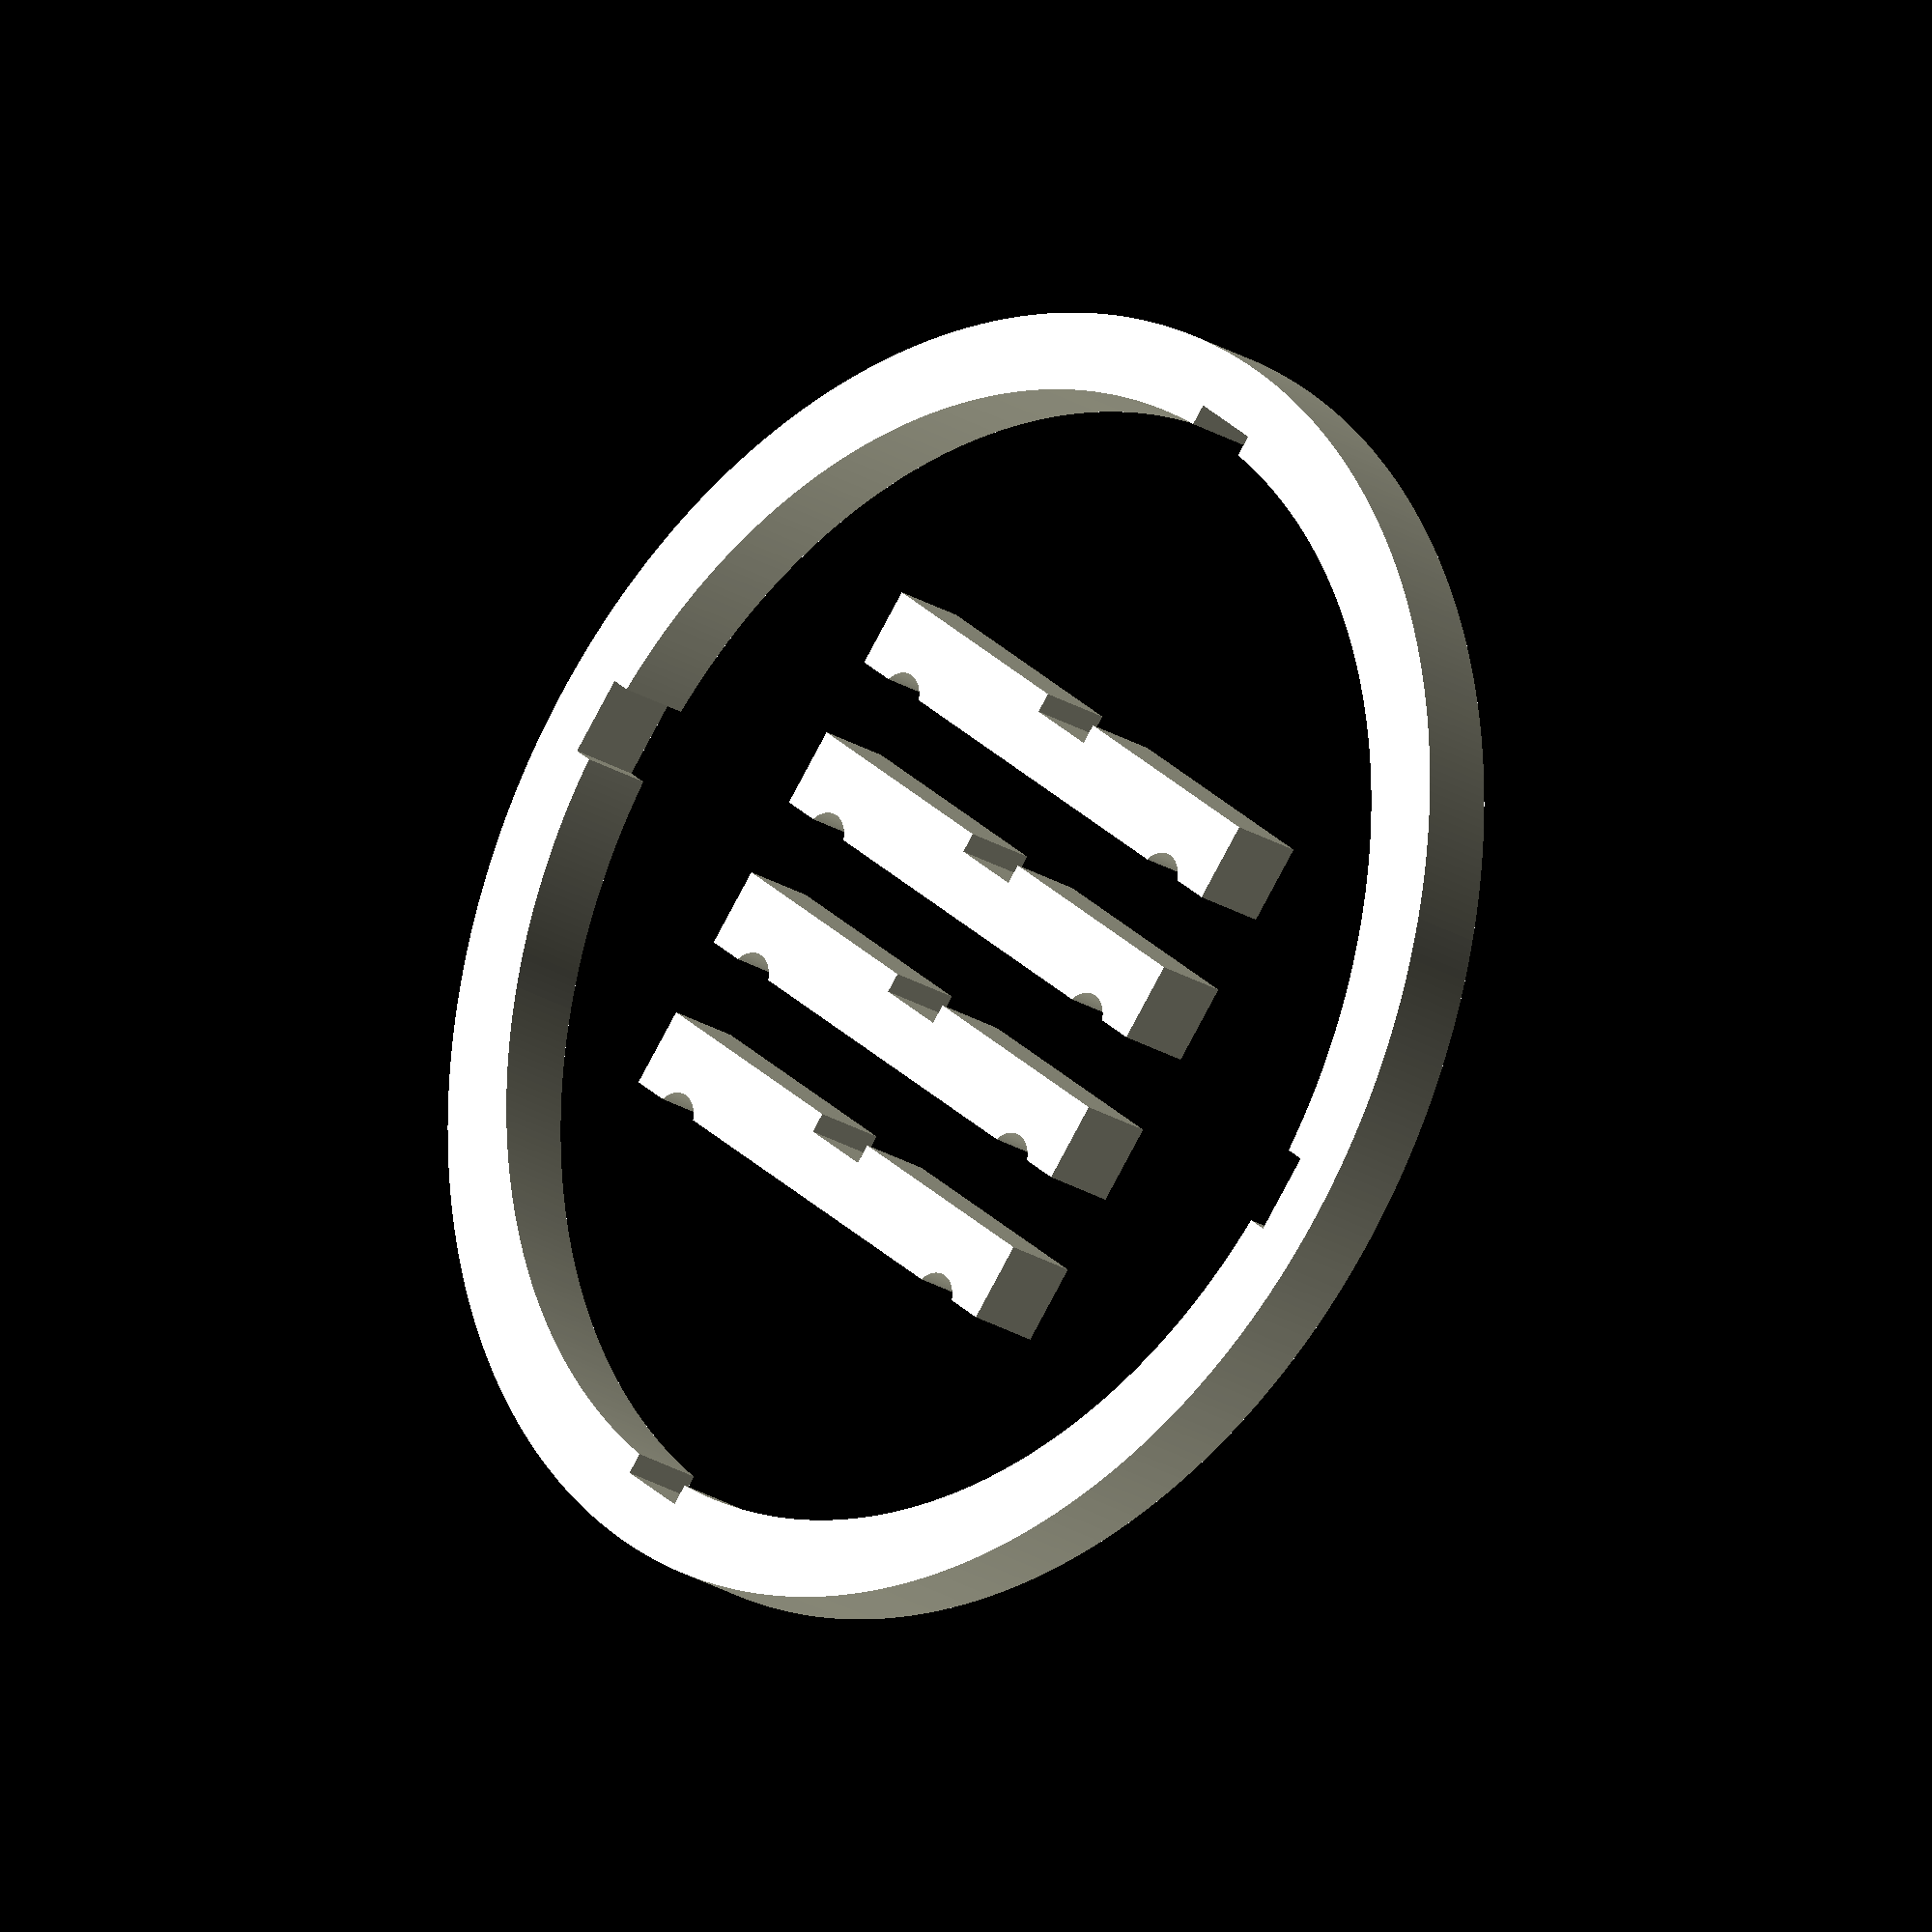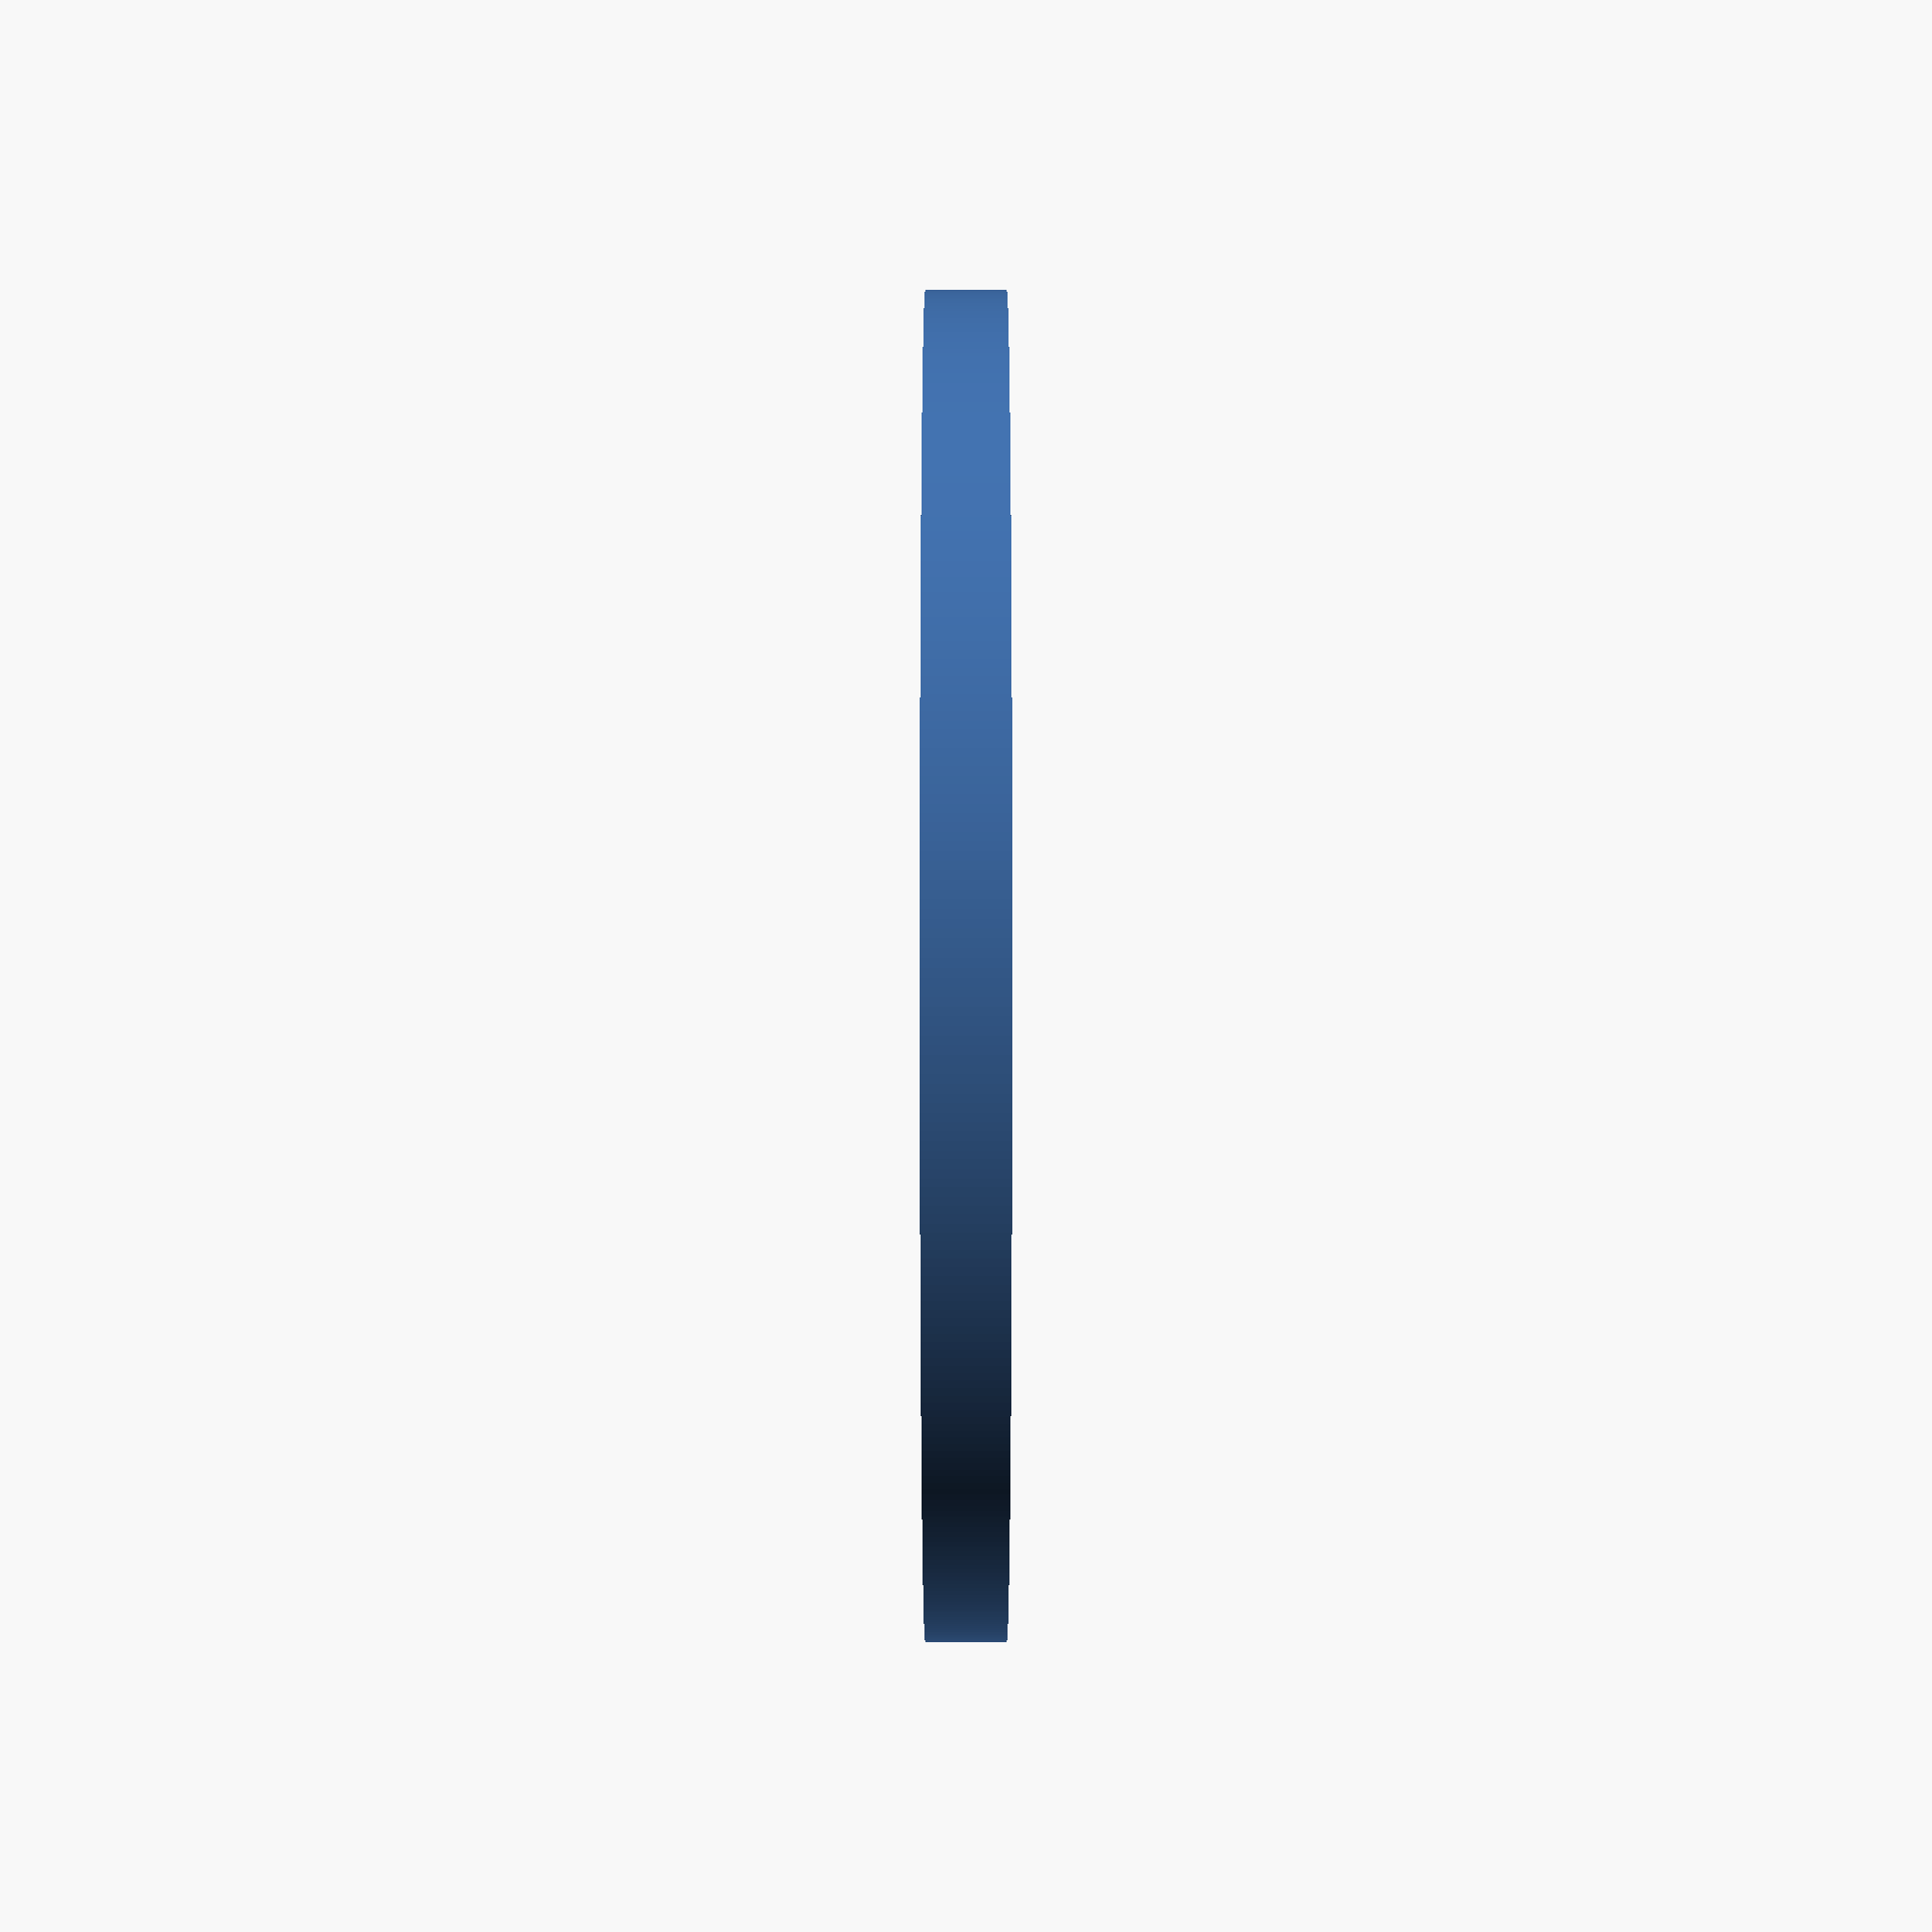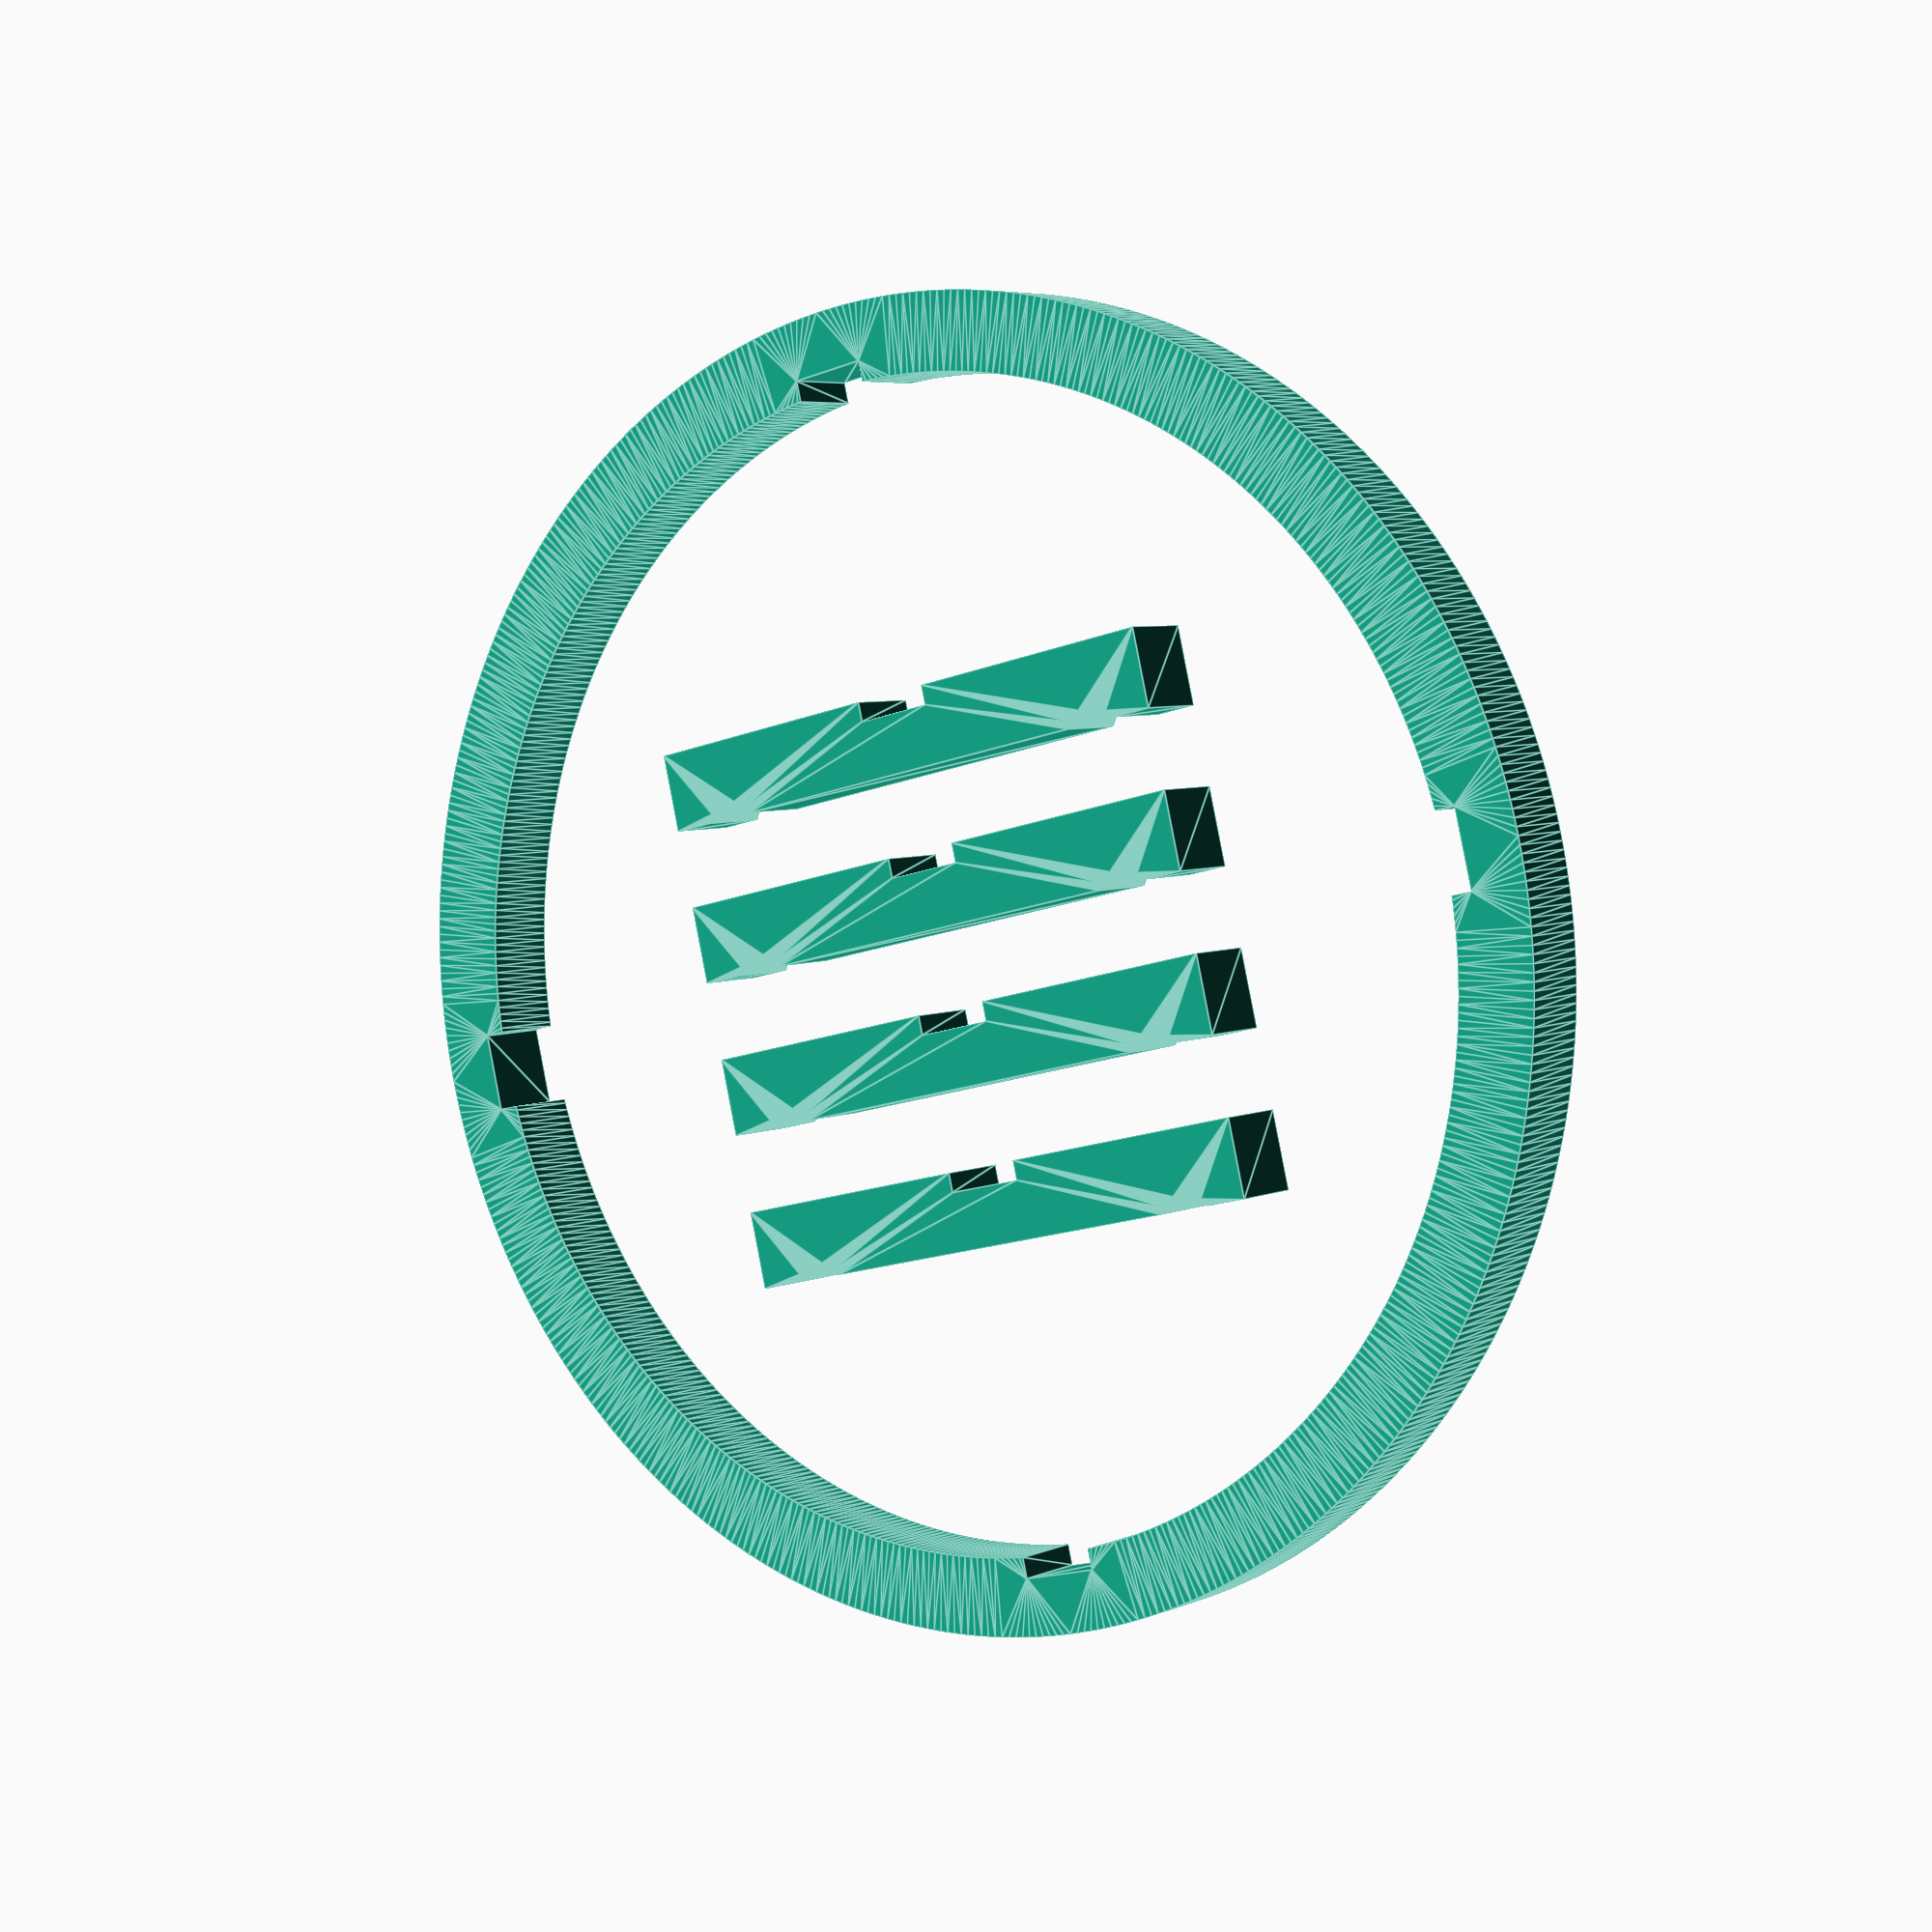
<openscad>

ring_width = 4;
bar_width = 4;

inner_radius = 29.5;
nick_depth = 1;
square_translation = inner_radius-bar_width/2+nick_depth;

rubber_radius = 1.5;
rubber_ouside_spacing = 20;


linear_extrude(ring_width) {
    difference() {
        circle(inner_radius+ring_width,$fn=500);
        circle(inner_radius,$fn=500);
        
        translate([0,square_translation,0])
        square(bar_width,true);

        translate([0,-square_translation,0])
        square(bar_width,true);

        translate([square_translation,0,0])
        square(bar_width,true);

        translate([-square_translation,0,0])
        square(bar_width,true);
    }
}

linear_extrude(bar_width) {
    x_delta = -3*bar_width;
	rubber_ouside_distance = rubber_ouside_spacing/2+rubber_radius;
    
    for (i=[0:3]) {
        translate([x_delta+i*bar_width*2,0,0]) {
            difference() {
                square([bar_width,30],true);
                
                translate([-ring_width+nick_depth,0,0])
                square(ring_width,true);
                translate([bar_width/3*2,rubber_ouside_distance,0])
                circle(rubber_radius,$fn=500);
                translate([bar_width/3*2,-rubber_ouside_distance,0])
                circle(rubber_radius,$fn=500);
            }
        }
    }
}

</openscad>
<views>
elev=22.6 azim=50.1 roll=222.8 proj=o view=wireframe
elev=42.6 azim=358.8 roll=90.0 proj=p view=solid
elev=354.9 azim=76.5 roll=35.9 proj=p view=edges
</views>
